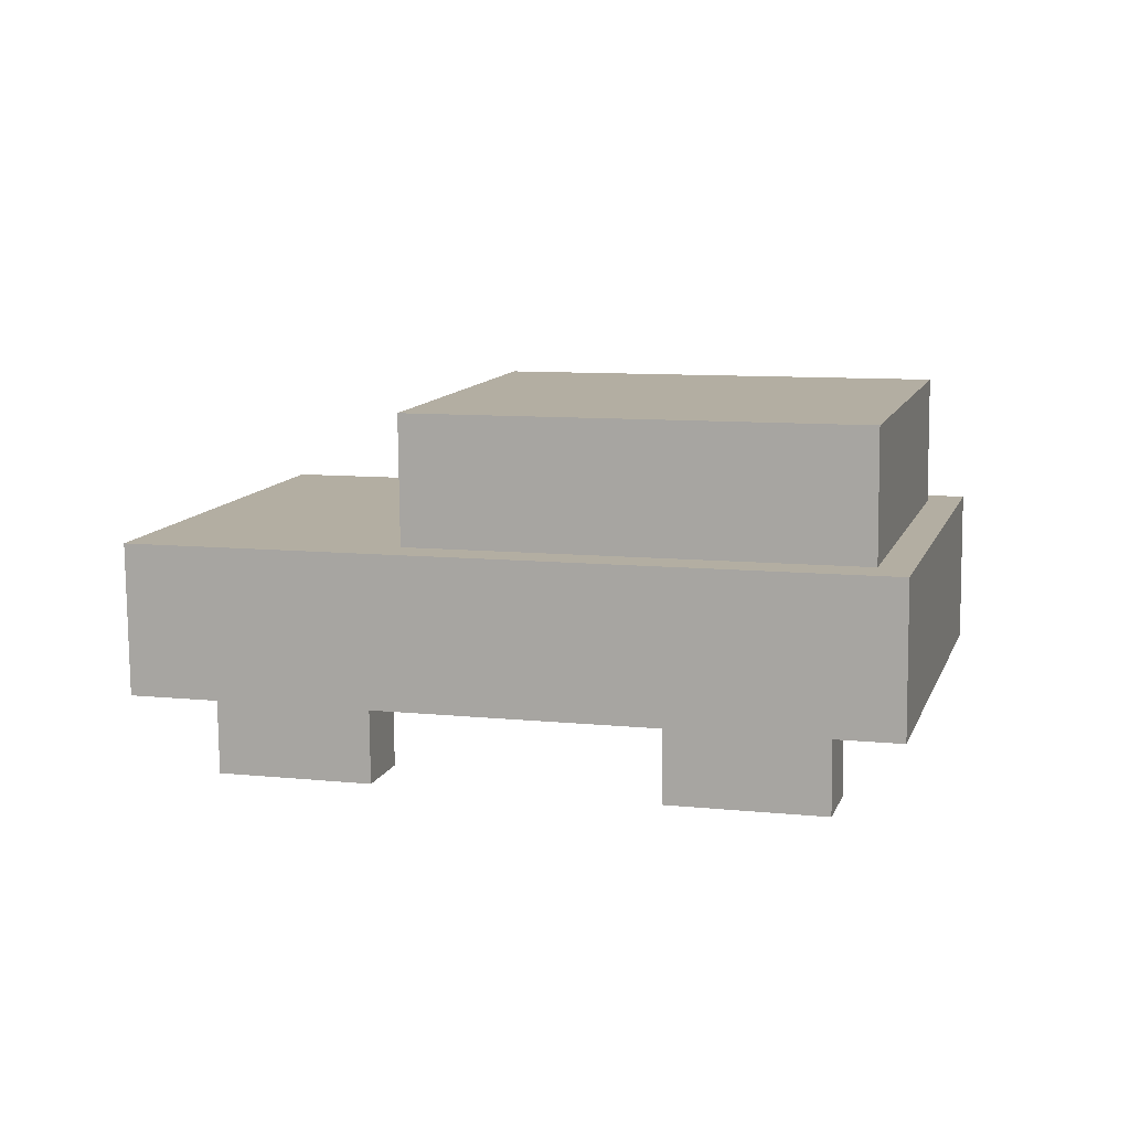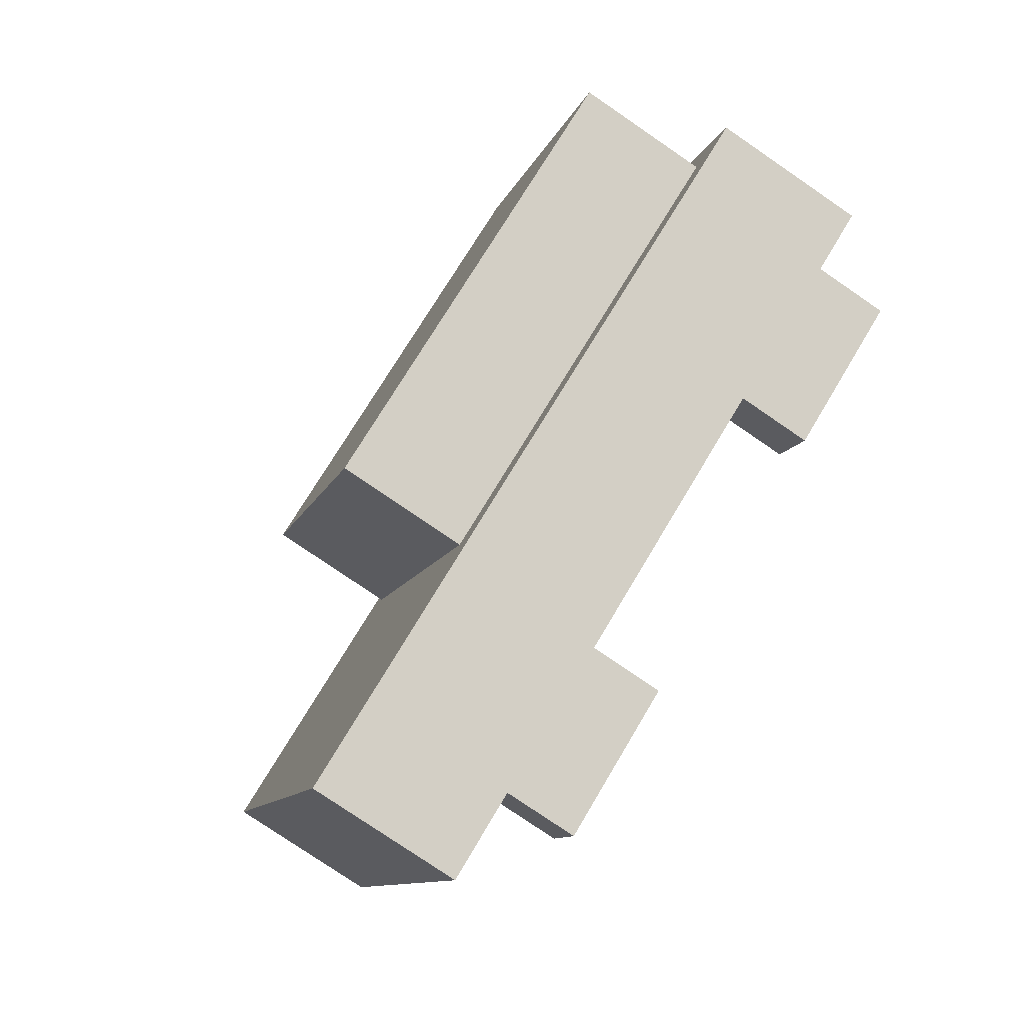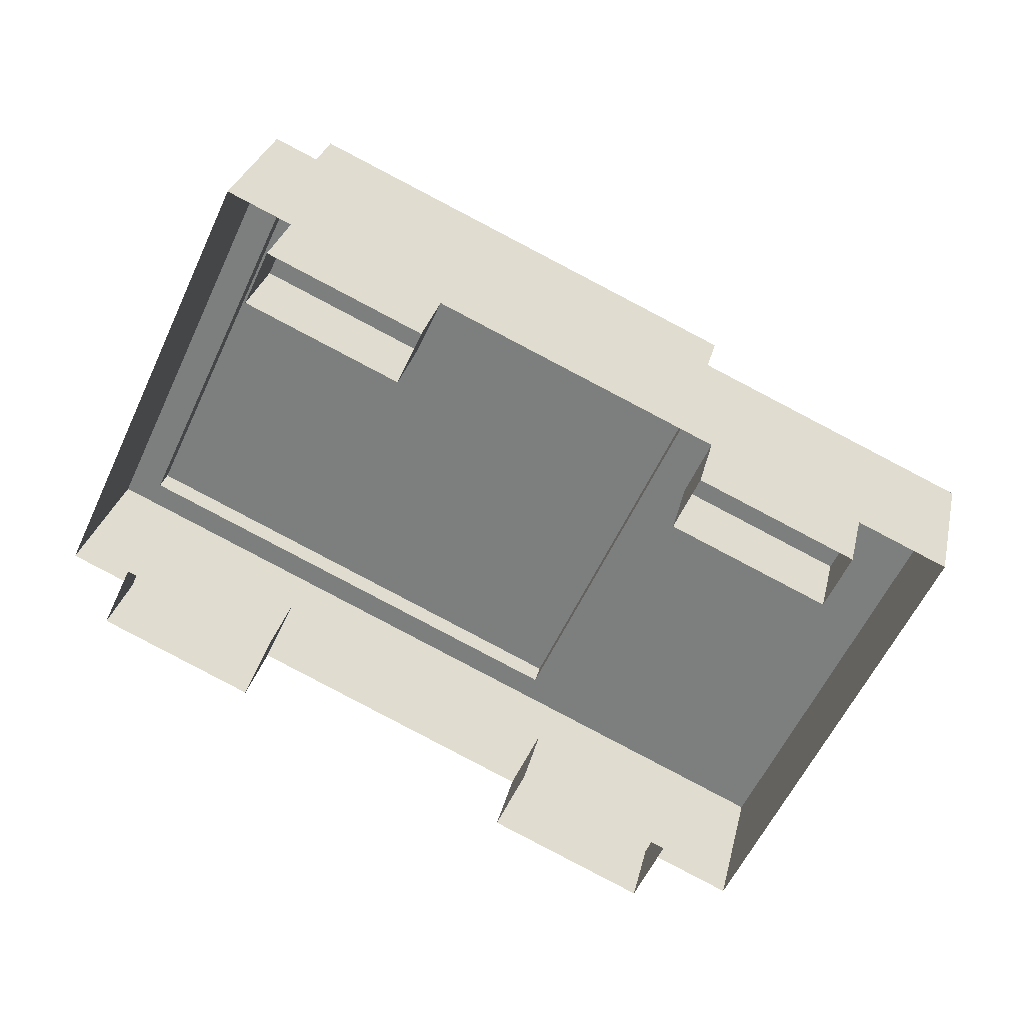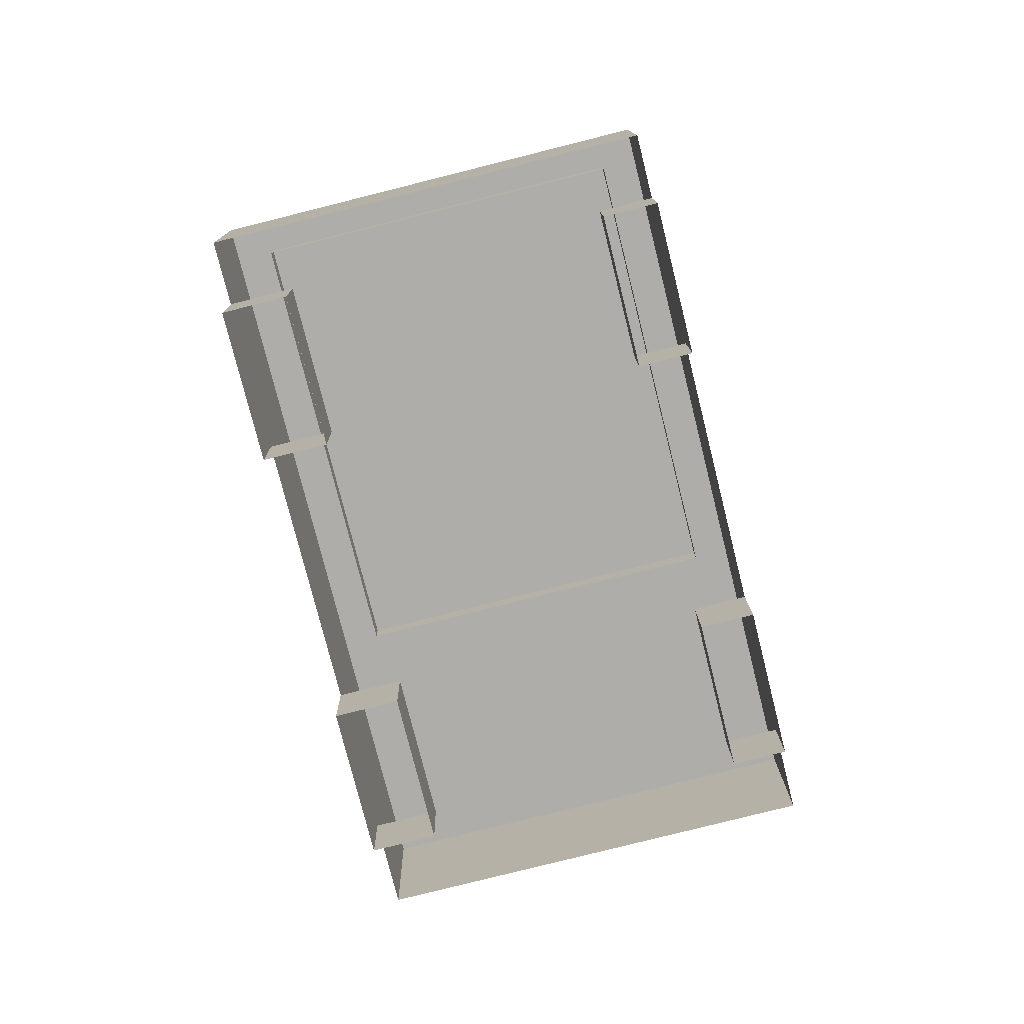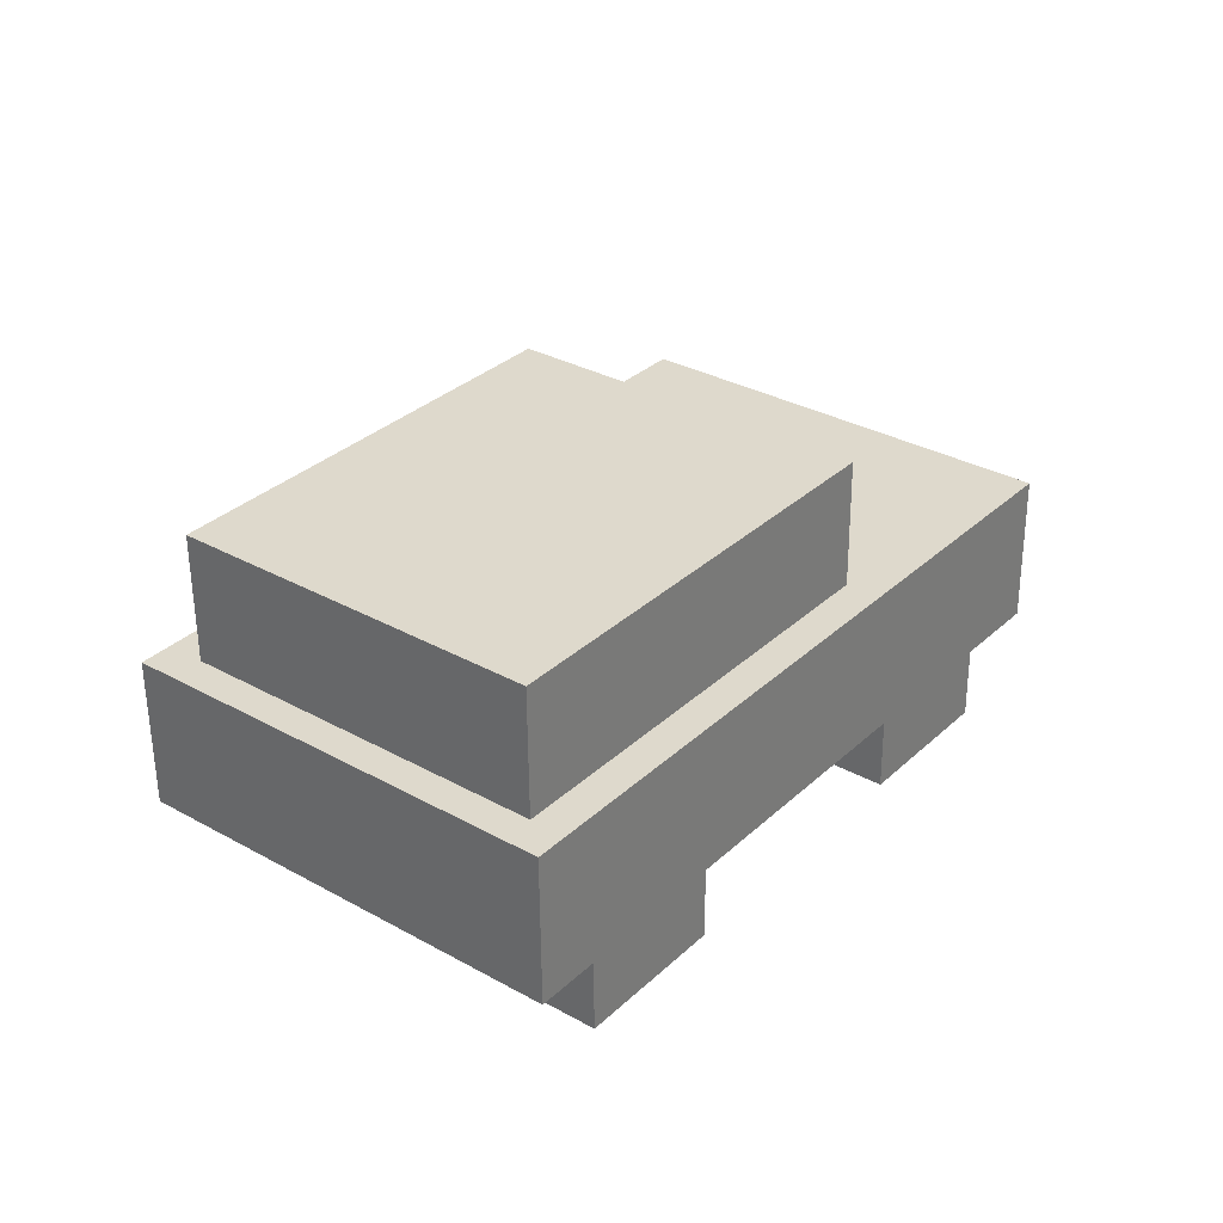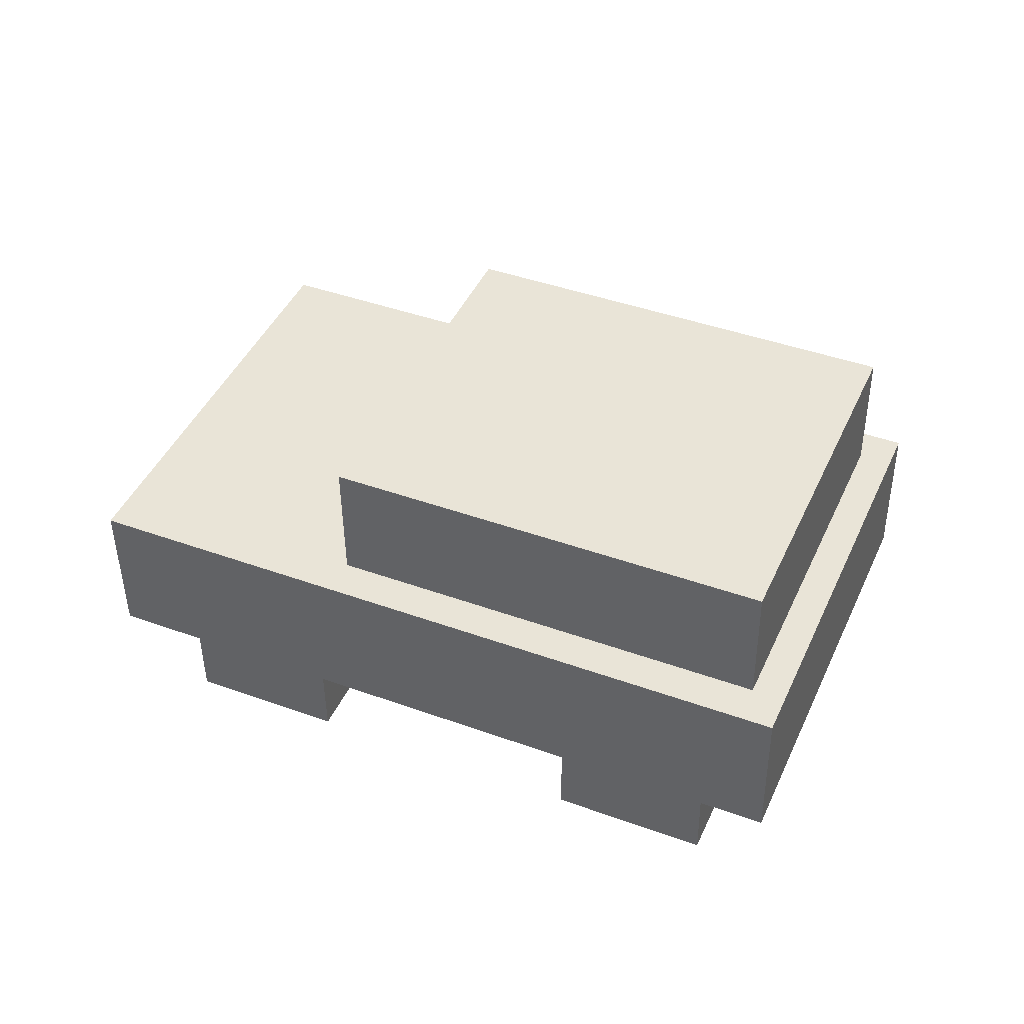
<metadata>
{"format":"obj","ext":"obj","renderer":"f3d","projection":"perspective","resolution":1024,"background":"white","views":[{"elev":10.2,"azim":40.3,"up":"+Z"},{"elev":-79.9,"azim":55.7,"up":"+Y"},{"elev":29.3,"azim":-167.6,"up":"+Y"},{"elev":-76.8,"azim":128.7,"up":"+Z"},{"elev":32.9,"azim":153.0,"up":"+Z"},{"elev":43.3,"azim":48.1,"up":"+Z"}]}
</metadata>
<code>
g background_2_halloween_1_Car03
v -2.229 0.2401 0.2486
v 1.266 1.857 -0.498
v 1.266 1.845 0.2711
v -1.808 0.4455 -0.5178
v 0.2351 1.384 -0.5047
v -2.229 0.252 -0.5206
v 0.9602 1.716 -0.5
v 0.2348 1.389 -0.8736
v 0.9599 1.722 -0.8689
v -2.229 0.2401 0.2486
v 0.9602 1.716 -0.5
v 1.266 1.857 -0.498
v -2.229 0.2401 0.2486
v 0.2351 1.384 -0.5047
v 0.9602 1.716 -0.5
v -1.085 0.7776 -0.5132
v -1.808 0.4512 -0.8867
v -1.085 0.7833 -0.8821
v -1.808 0.4455 -0.5178
v 0.2351 1.384 -0.5047
v -1.808 0.4455 -0.5178
v -1.085 0.7776 -0.5132
v 2.229 -0.252 0.2381
v -1.266 -1.845 -0.5536
v -1.266 -1.857 0.2156
v 2.229 -0.2401 -0.5311
v 1.923 -0.3805 -0.533
v 2.229 -0.252 0.2381
v -0.1218 -1.319 -0.5462
v -0.8449 -1.651 -0.5509
v -1.266 -1.845 -0.5536
v -0.8449 -1.651 -0.5509
v -0.122 -1.314 -0.9151
v -0.8452 -1.646 -0.9198
v 2.229 -0.252 0.2381
v -0.1218 -1.319 -0.5462
v -0.8449 -1.651 -0.5509
v 1.198 -0.7134 -0.5377
v 1.923 -0.3748 -0.902
v 1.198 -0.7077 -0.9066
v 1.923 -0.3805 -0.533
v -0.1218 -1.319 -0.5462
v 1.923 -0.3805 -0.533
v 1.198 -0.7134 -0.5377
v -1.266 -1.857 0.2156
v 1.266 1.845 0.2711
v 2.229 -0.252 0.2381
v -2.229 0.2401 0.2486
v -1.085 0.7776 -0.5132
v -0.9667 0.5256 -0.8862
v -0.9665 0.5199 -0.5172
v -1.085 0.7833 -0.8821
v -0.9665 0.5199 -0.5172
v -1.69 0.1936 -0.8908
v -1.69 0.1879 -0.5219
v -0.9667 0.5256 -0.8862
v -1.69 0.1879 -0.5219
v -1.808 0.4512 -0.8867
v -1.808 0.4455 -0.5178
v -1.69 0.1936 -0.8908
v 0.9602 1.716 -0.5
v 1.078 1.465 -0.873
v 1.078 1.459 -0.5041
v 0.9599 1.722 -0.8689
v 1.078 1.459 -0.5041
v 0.3532 1.132 -0.8776
v 0.3534 1.126 -0.5087
v 1.078 1.465 -0.873
v 0.3534 1.126 -0.5087
v 0.2348 1.389 -0.8736
v 0.2351 1.384 -0.5047
v 0.3532 1.132 -0.8776
v -0.8449 -1.651 -0.5509
v -0.9873 -1.336 -0.9149
v -0.9871 -1.342 -0.546
v -0.8452 -1.646 -0.9198
v -0.9871 -1.342 -0.546
v -0.2642 -1.004 -0.9103
v -0.2639 -1.01 -0.5414
v -0.9873 -1.336 -0.9149
v -0.2639 -1.01 -0.5414
v -0.122 -1.314 -0.9151
v -0.1218 -1.319 -0.5462
v -0.2642 -1.004 -0.9103
v 1.198 -0.7134 -0.5377
v 1.056 -0.3982 -0.9018
v 1.056 -0.4039 -0.5329
v 1.198 -0.7077 -0.9066
v 1.056 -0.4039 -0.5329
v 1.781 -0.06524 -0.8971
v 1.781 -0.07095 -0.5282
v 1.056 -0.3982 -0.9018
v 1.781 -0.07095 -0.5282
v 1.923 -0.3748 -0.902
v 1.923 -0.3805 -0.533
v 1.781 -0.06524 -0.8971
v -2.229 0.252 -0.5206
v -1.266 -1.857 0.2156
v -1.266 -1.845 -0.5536
v -2.229 0.2401 0.2486
v 1.266 1.845 0.2711
v 2.229 -0.2401 -0.5311
v 2.229 -0.252 0.2381
v 1.266 1.857 -0.498
v -0.1059 -1.114 0.8787
v 1.189 1.596 0.9198
v 1.991 -0.1514 0.8922
v -0.9084 0.6331 0.9063
v -0.1064 -1.102 0.1096
v 1.991 -0.1514 0.8922
v 1.991 -0.1395 0.1231
v -0.1059 -1.114 0.8787
v 1.991 -0.1395 0.1231
v 1.189 1.596 0.9198
v 1.188 1.608 0.1506
v 1.991 -0.1514 0.8922
v 1.188 1.608 0.1506
v -0.9084 0.6331 0.9063
v -0.9089 0.645 0.1371
v 1.189 1.596 0.9198
v -0.9089 0.645 0.1371
v -0.1059 -1.114 0.8787
v -0.1064 -1.102 0.1096
v -0.9084 0.6331 0.9063
f -122 -123 -124
f -120 -121 -124
f -121 -119 -124
f -117 -120 -118
f -116 -117 -118
f -113 -114 -115
f -110 -111 -112
f -107 -108 -109
f -108 -106 -109
f -103 -104 -105
f -100 -101 -102
f -98 -99 -102
f -96 -98 -97
f -94 -95 -97
f -92 -96 -93
f -91 -92 -93
f -88 -89 -90
f -85 -86 -87
f -86 -84 -87
f -81 -82 -83
f -78 -79 -80
f -77 -80 -79
f -74 -75 -76
f -73 -76 -75
f -70 -71 -72
f -69 -72 -71
f -66 -67 -68
f -65 -68 -67
f -62 -63 -64
f -61 -64 -63
f -58 -59 -60
f -57 -60 -59
f -54 -55 -56
f -53 -56 -55
f -50 -51 -52
f -49 -52 -51
f -46 -47 -48
f -45 -48 -47
f -42 -43 -44
f -41 -44 -43
f -38 -39 -40
f -37 -40 -39
f -34 -35 -36
f -33 -36 -35
f -30 -31 -32
f -29 -32 -31
f -26 -27 -28
f -25 -28 -27
f -22 -23 -24
f -21 -24 -23
f -18 -19 -20
f -17 -20 -19
f -14 -15 -16
f -13 -16 -15
f -10 -11 -12
f -9 -12 -11
f -6 -7 -8
f -5 -8 -7
f -2 -3 -4
f -1 -4 -3

</code>
